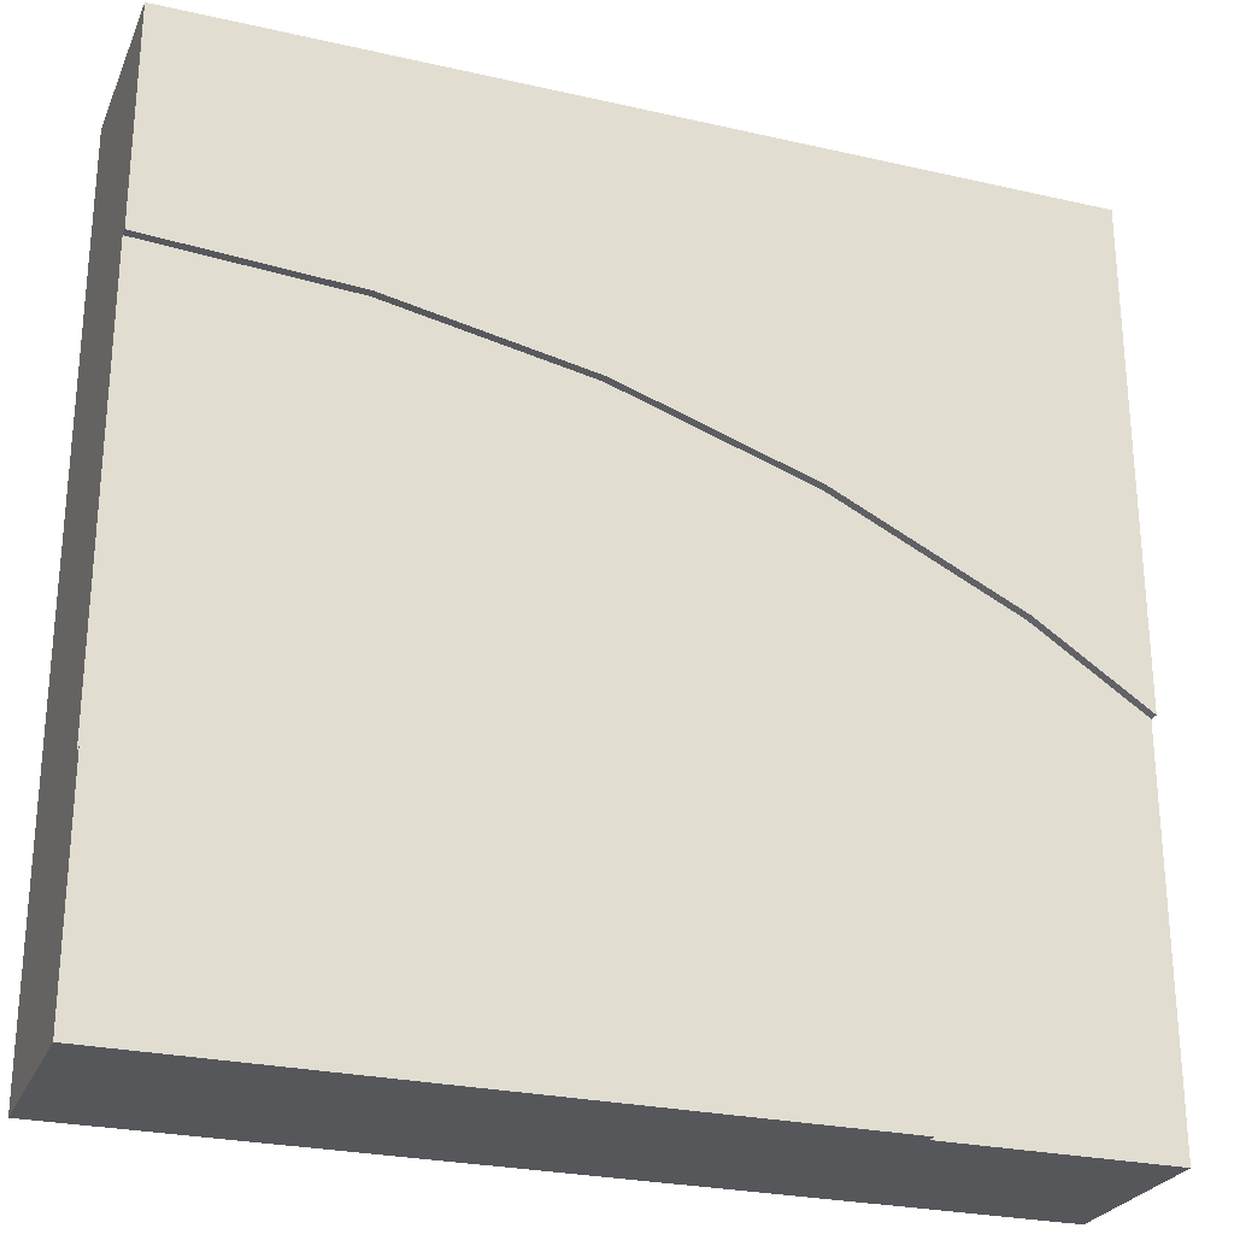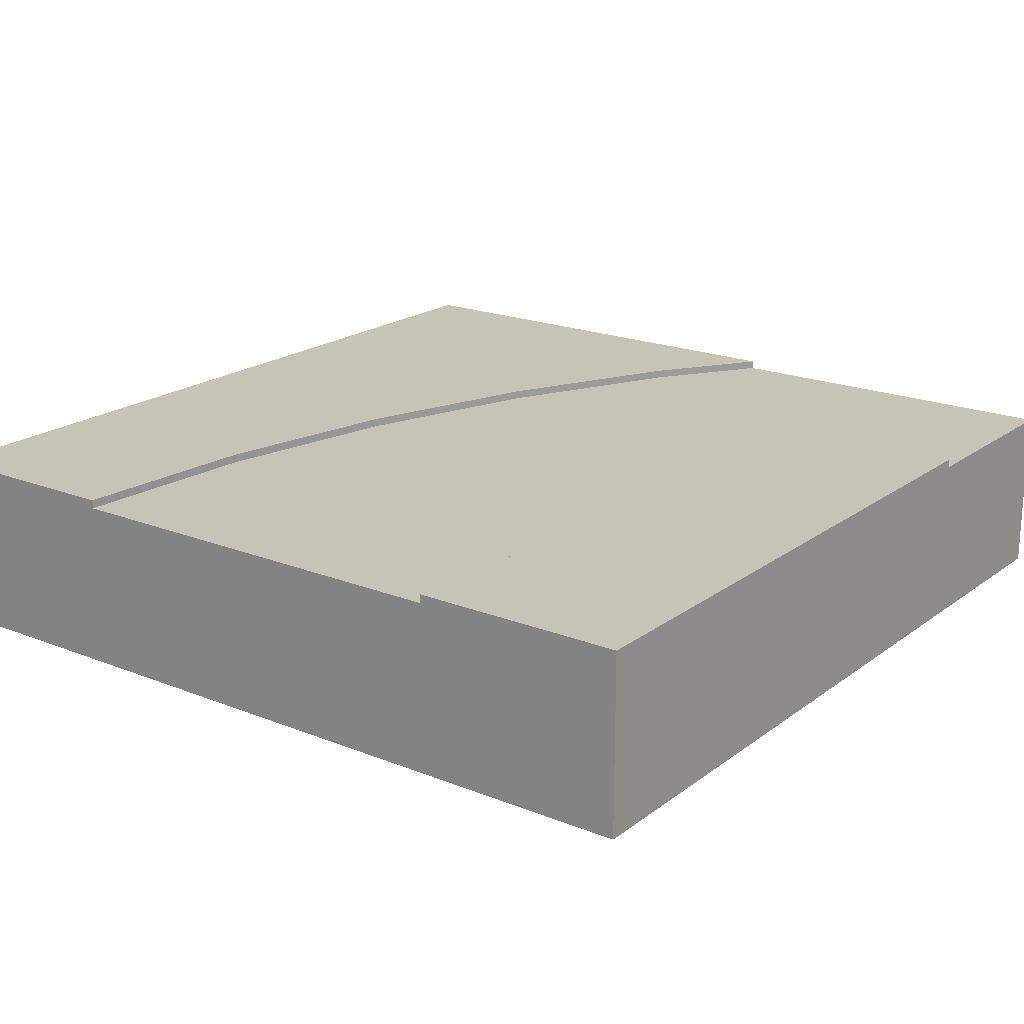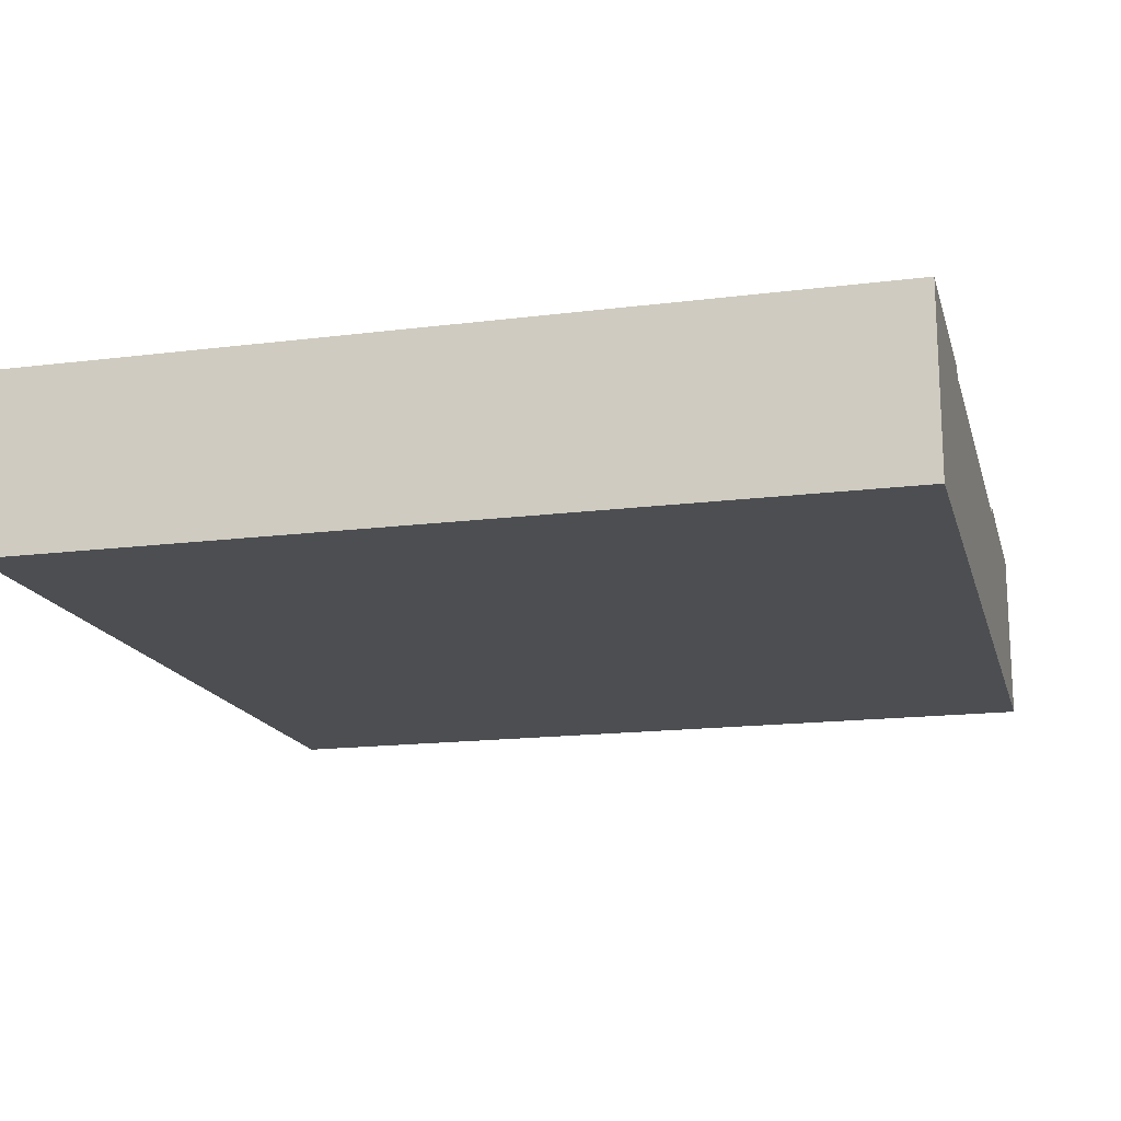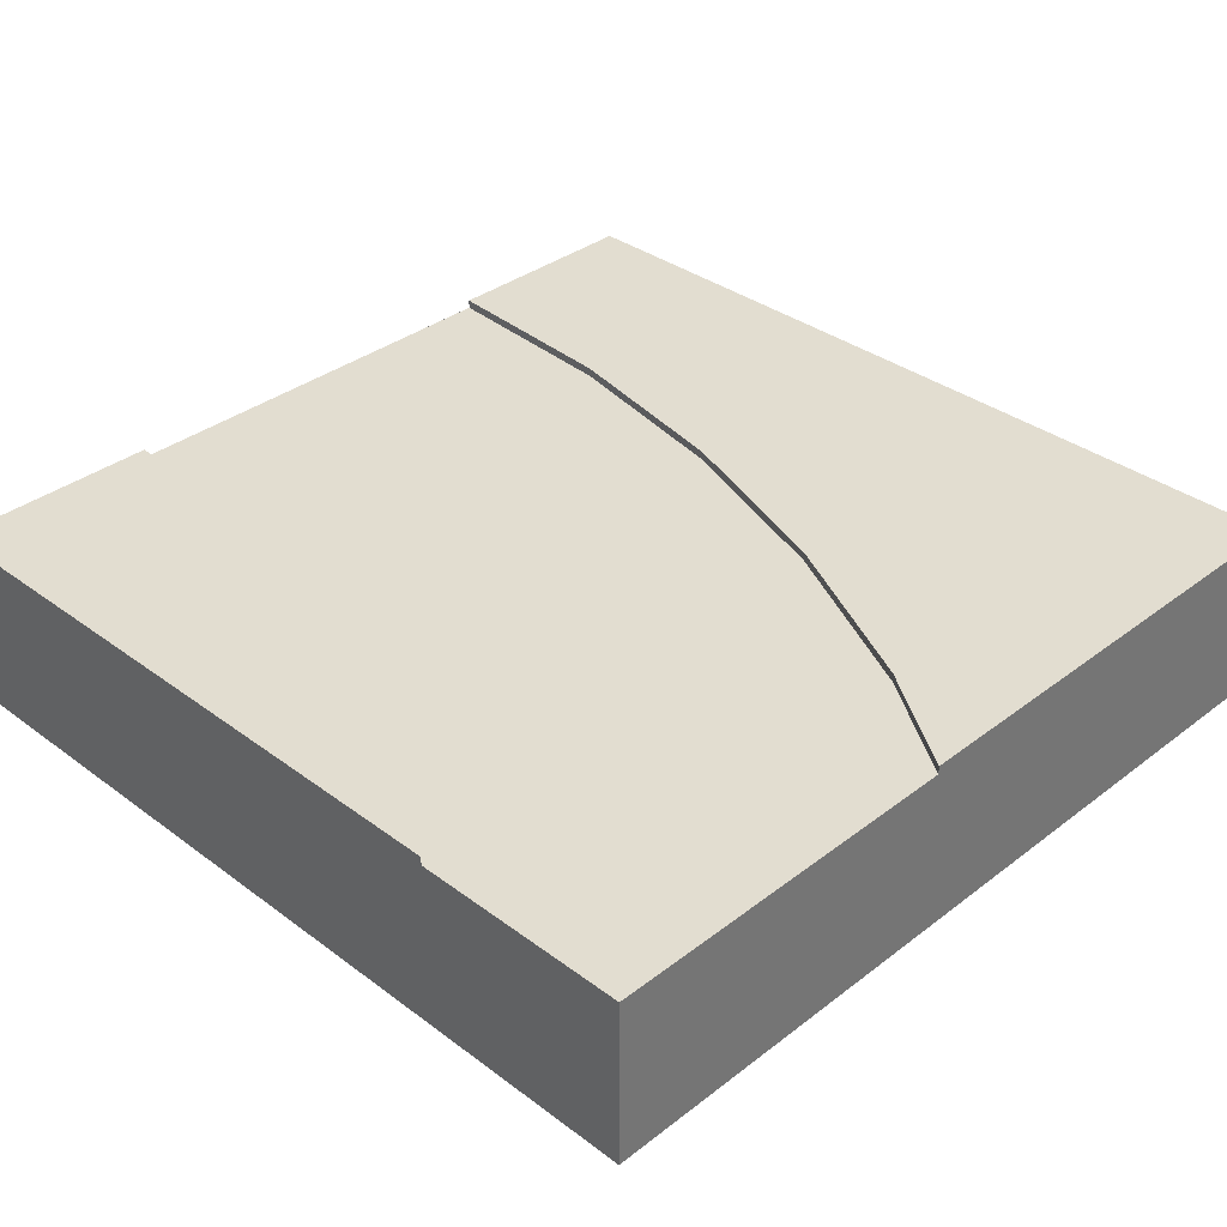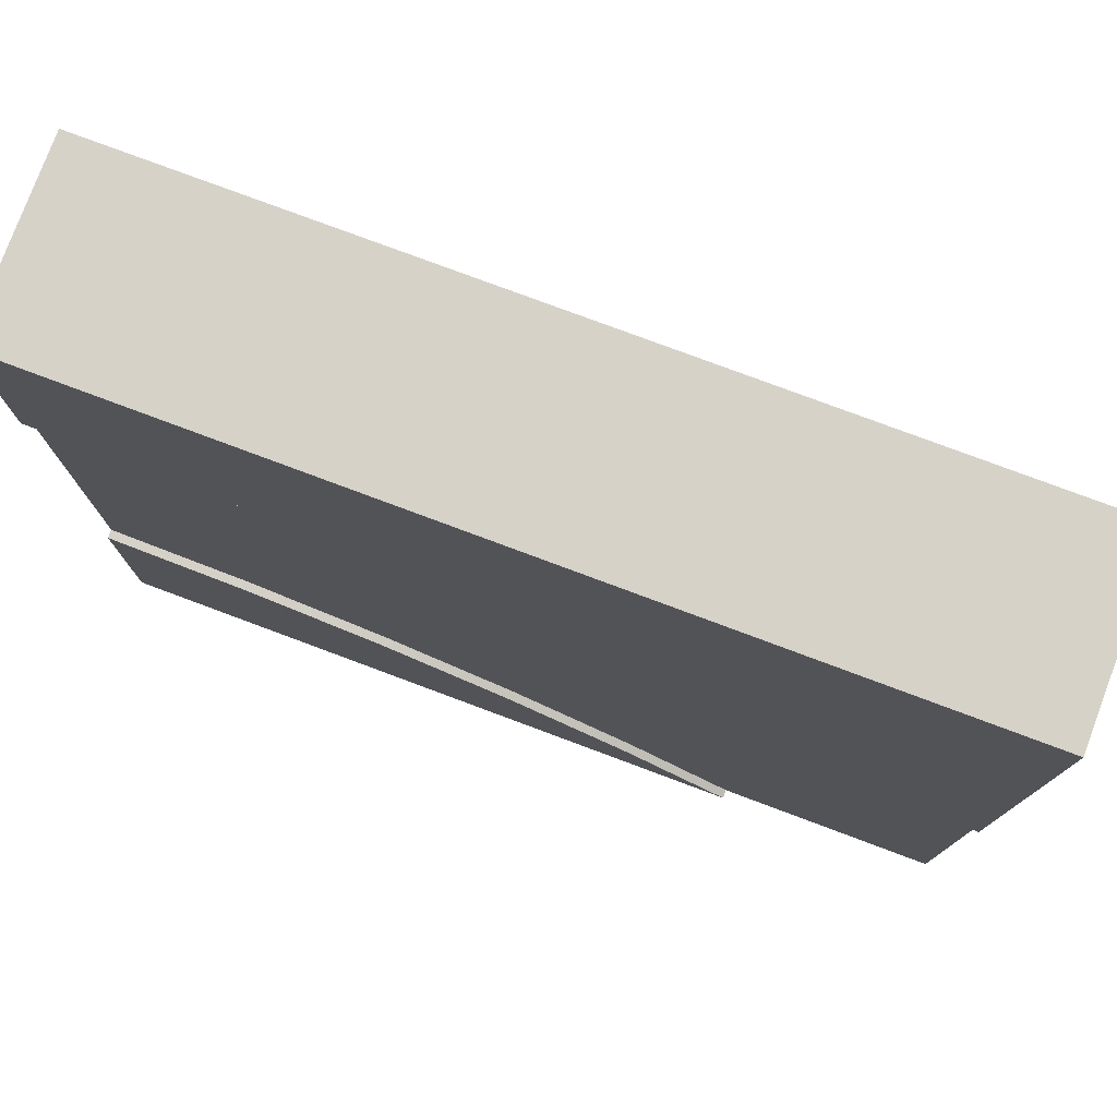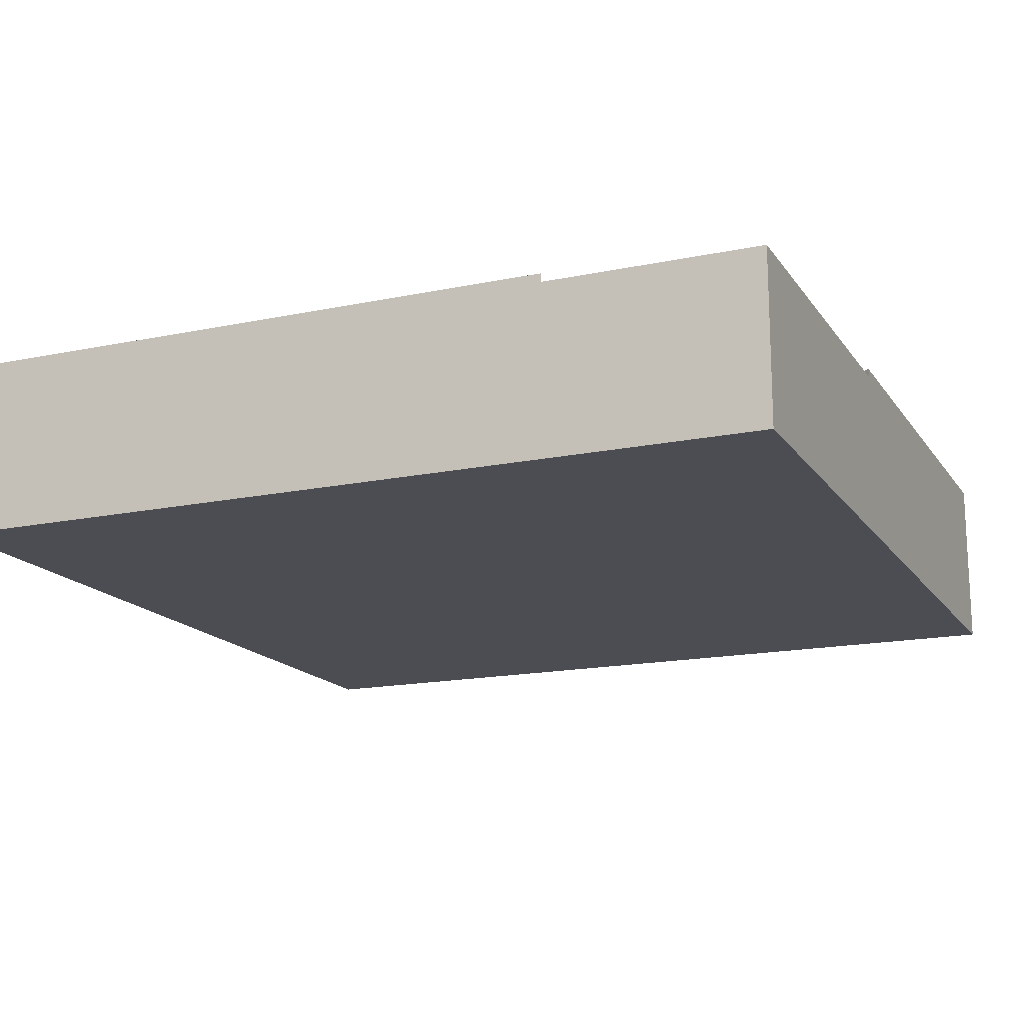
<metadata>
{"format":"obj","ext":"obj","renderer":"f3d","projection":"perspective","resolution":1024,"background":"white","views":[{"elev":-26.5,"azim":160.3,"up":"+Z"},{"elev":19.7,"azim":126.6,"up":"+Y"},{"elev":-16.5,"azim":14.4,"up":"+Y"},{"elev":35.2,"azim":-135.4,"up":"+Y"},{"elev":78.0,"azim":-159.5,"up":"+Z"},{"elev":-16.3,"azim":-156.8,"up":"+Y"}]}
</metadata>
<code>
o Mesh1_Group1_Model.077
v 0 0 0
v 0 0 -3
v 3 0 -3
v 3 0 0
v 0 0.6 -1.704
v 0 0.3 -1.704
v 0 0.3 -3
v 0 0.63 0
v 0 0.63 -1.704
v 0.7544 0.3 -3
v 0.7544 0.6 -3
v 0.7544 0.63 -3
v 3 0.63 -3
v 1.125 0.63 -2.752
v 1.125 0.6 -2.752
v 3 0.63 -2.25
v 1.565 0.63 -2.535
v 2.029 0.63 -2.378
v 2.511 0.63 -2.282
v 3 0.6 -2.25
v 3 0.3 -2.25
v 3 0.3 -0.75
v 3 0.6 -0.75
v 3 0.63 -0.75
v 3 0.63 0
v 2.511 0.6 -2.282
v 2.029 0.6 -2.378
v 1.565 0.6 -2.535
v 0.375 0.63 -1.453
v 0.375 0.6 -1.453
v 2.315 0.63 -0.7949
v 1.641 0.63 -0.9289
v 0.9909 0.63 -1.15
v 2.315 0.6 -0.7949
v 1.641 0.6 -0.9289
v 0.9909 0.6 -1.15
v 0 0.6 -3
f 2 4 1
f 1 8 6
f 10 11 13
f 12 15 14
f 18 19 13
f 22 4 3
f 19 20 16
f 18 26 19
f 17 27 18
f 14 28 17
f 29 5 9
f 8 32 33
f 1 25 8
f 24 34 31
f 31 35 32
f 32 36 33
f 33 30 29
f 2 3 4
f 9 5 8
f 5 6 8
f 6 7 2
f 2 1 6
f 13 3 10
f 3 2 10
f 2 7 10
f 11 12 13
f 12 11 15
f 19 16 13
f 13 12 14
f 14 17 13
f 17 18 13
f 13 16 20
f 13 20 21
f 24 25 23
f 25 4 22
f 23 25 22
f 3 13 21
f 3 21 22
f 19 26 20
f 18 27 26
f 17 28 27
f 14 15 28
f 29 30 5
f 29 9 8
f 8 25 32
f 25 24 31
f 25 31 32
f 33 29 8
f 1 4 25
f 24 23 34
f 31 34 35
f 32 35 36
f 33 36 30
f 7 5 37
f 10 37 11
f 28 15 30
f 23 21 20
f 7 6 5
f 10 7 37
f 15 11 5
f 11 37 5
f 5 30 15
f 30 36 28
f 36 35 28
f 35 34 27
f 34 23 26
f 27 34 26
f 23 20 26
f 28 35 27
f 23 22 21

</code>
